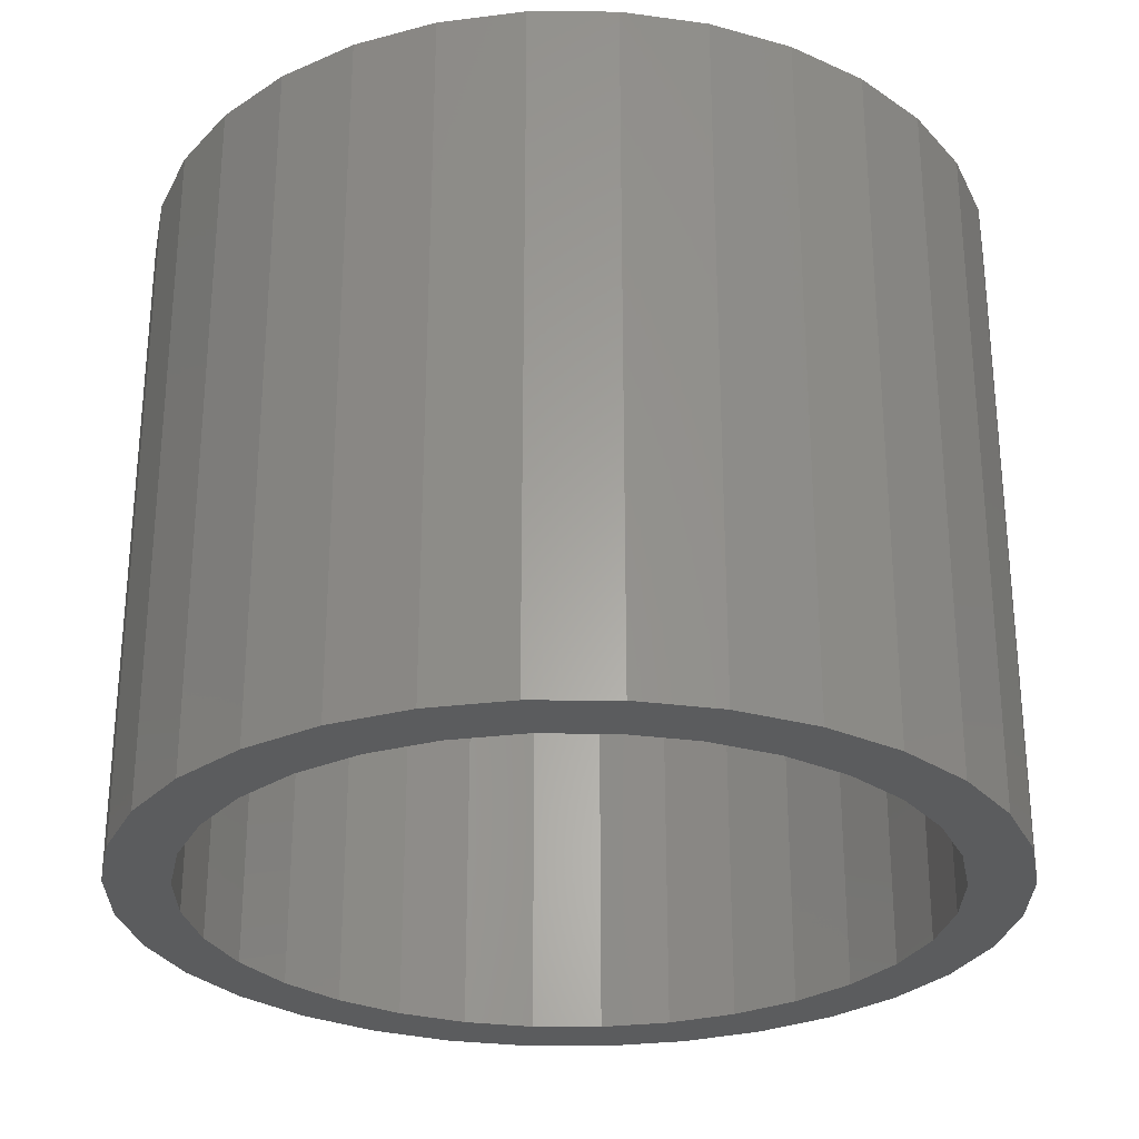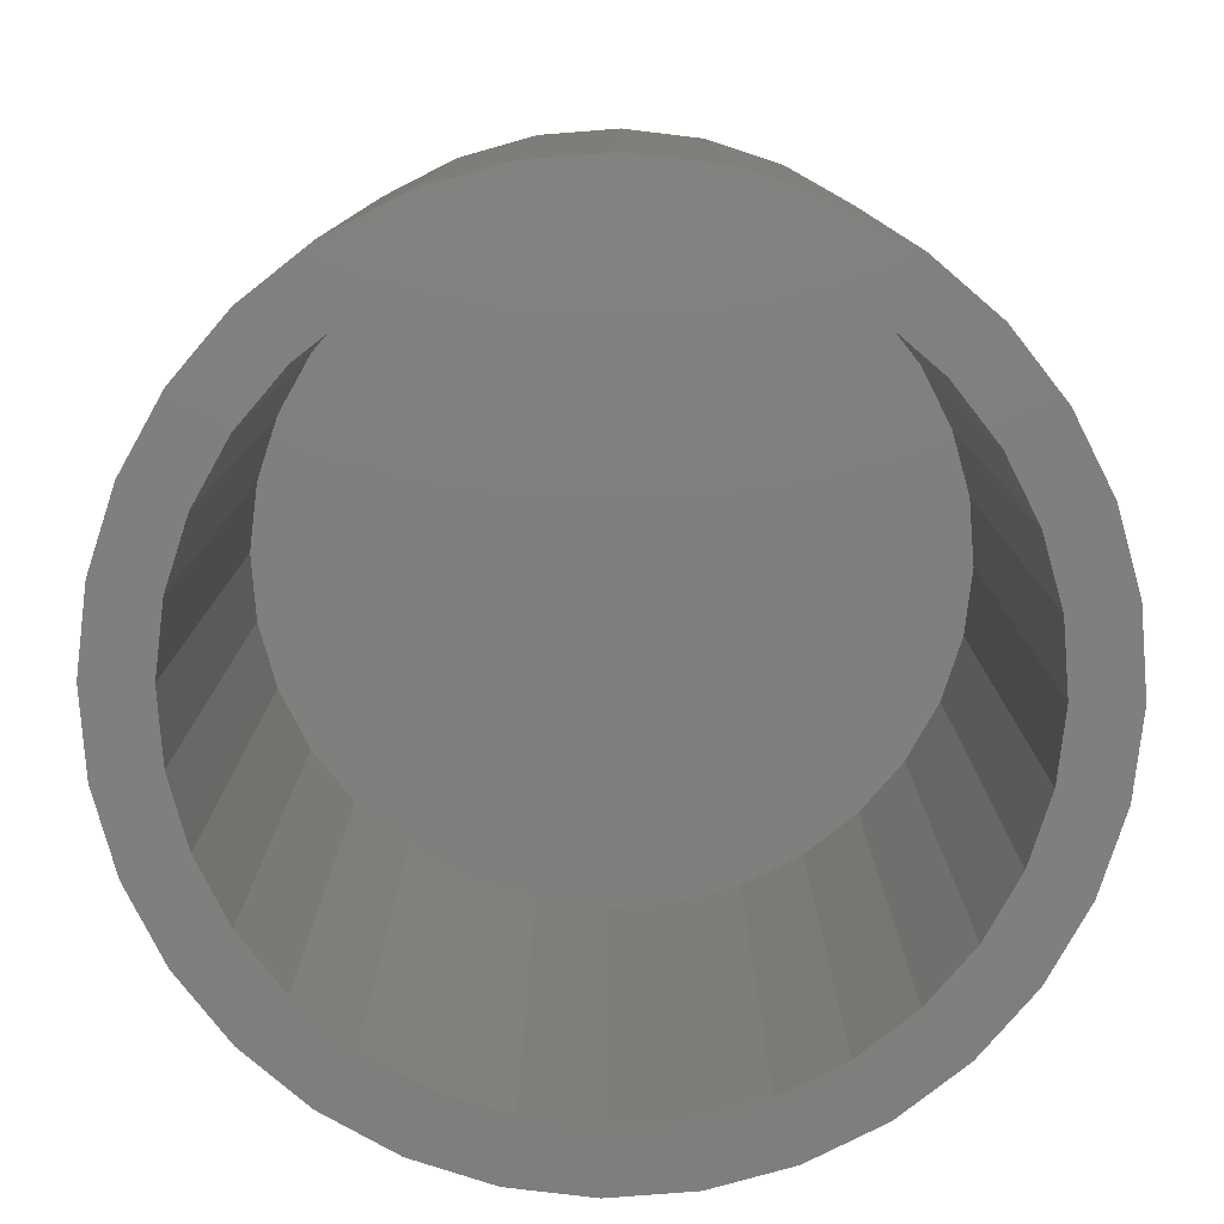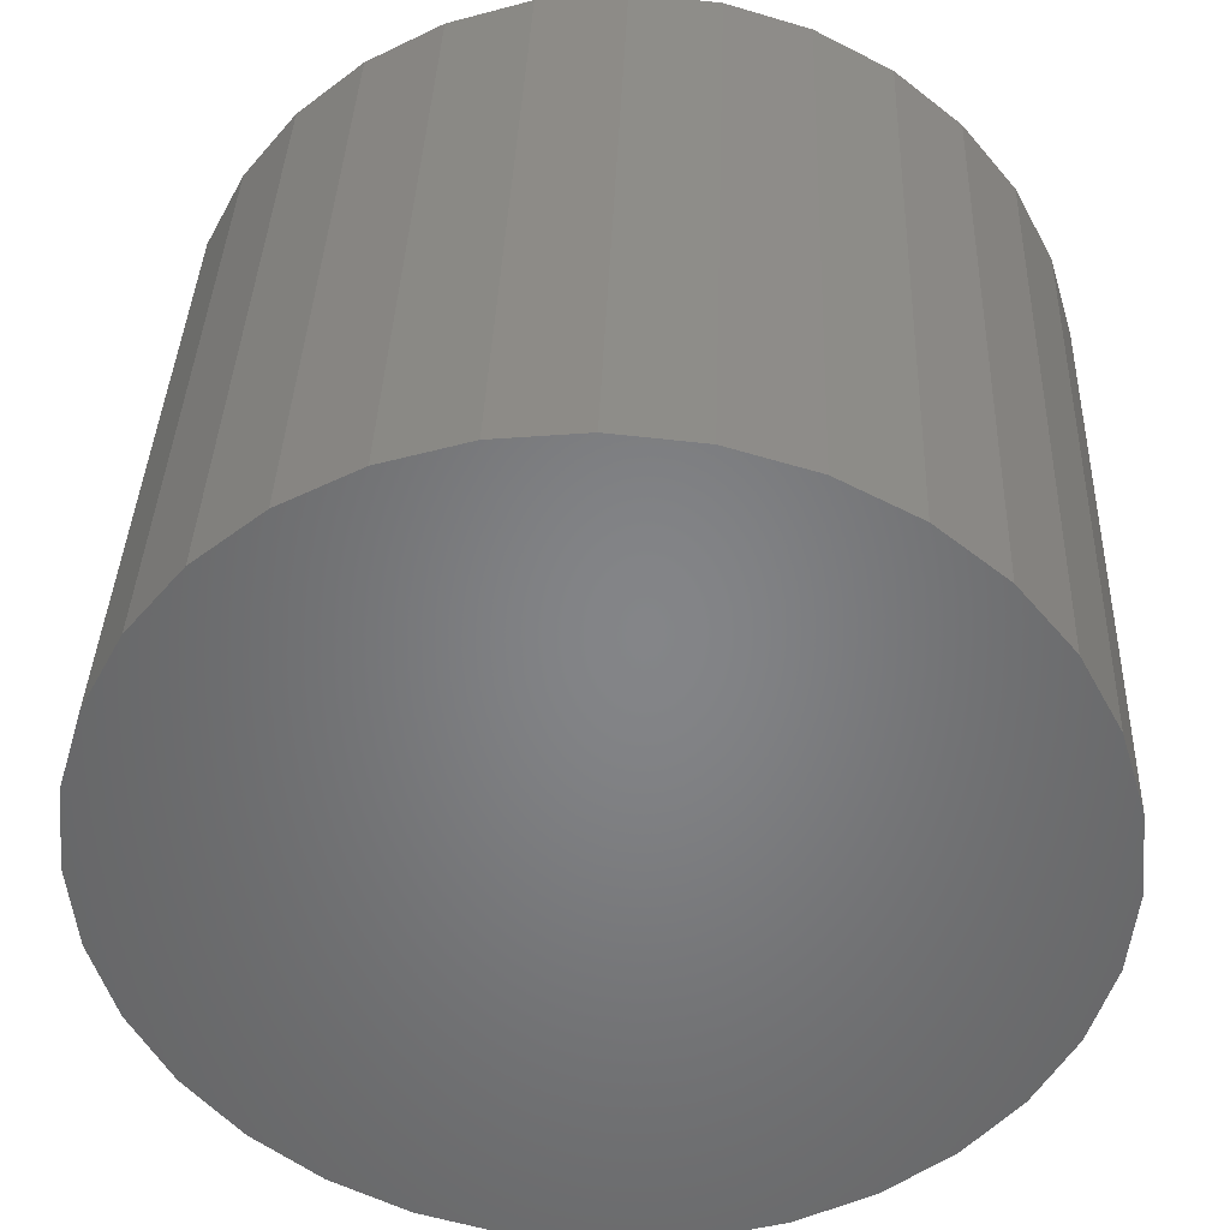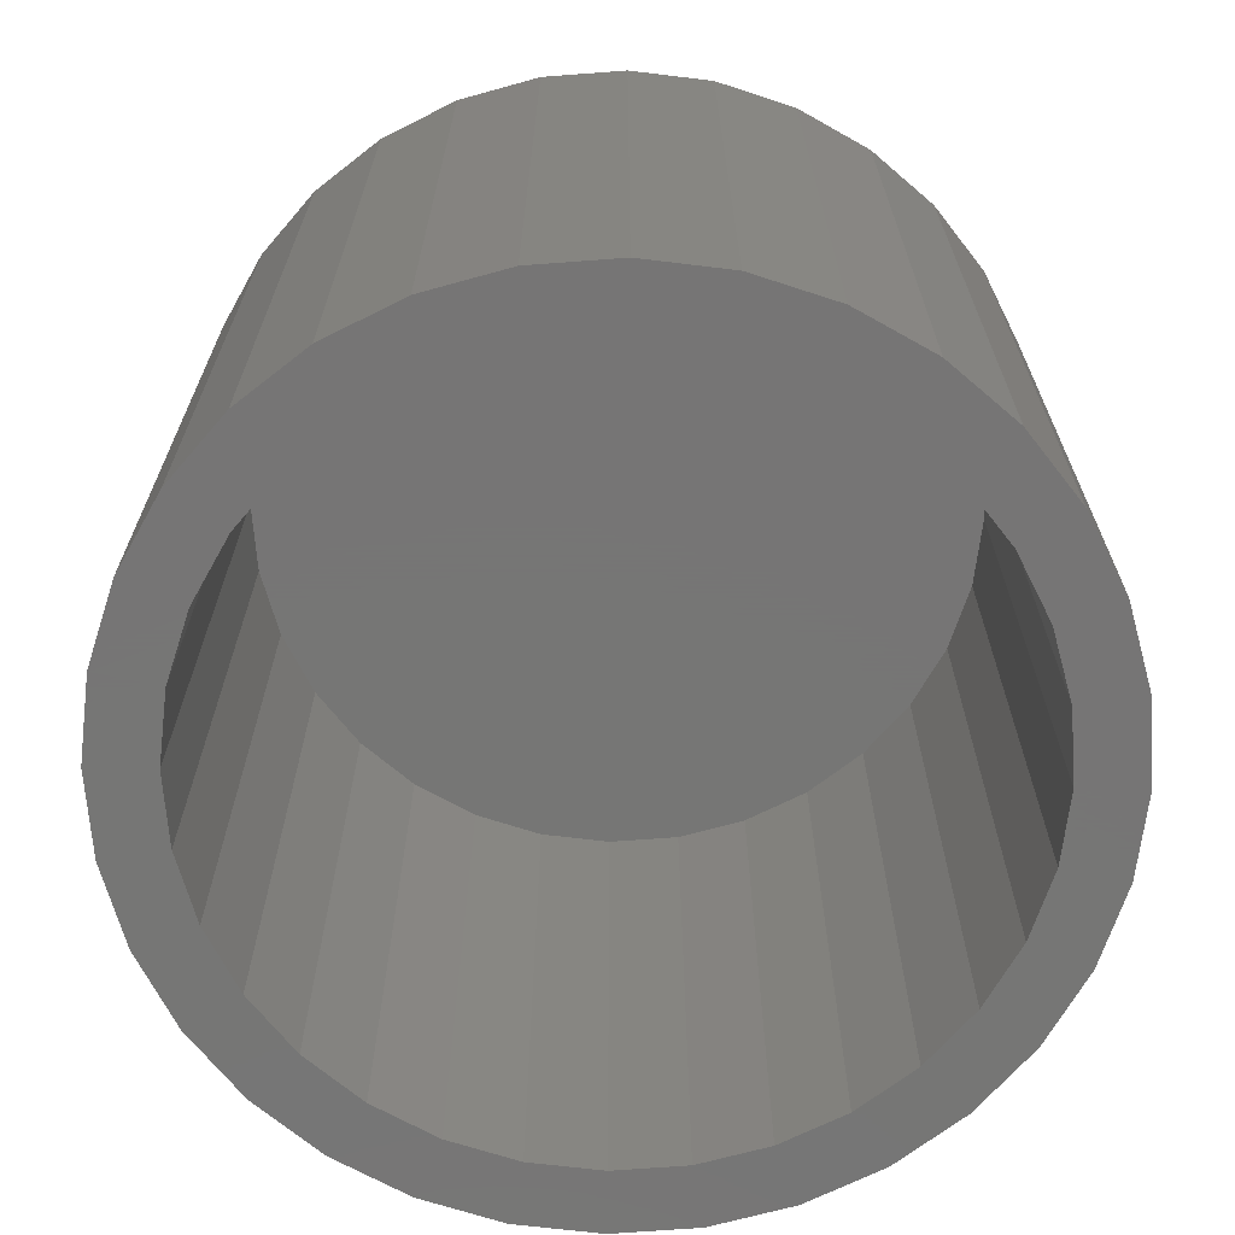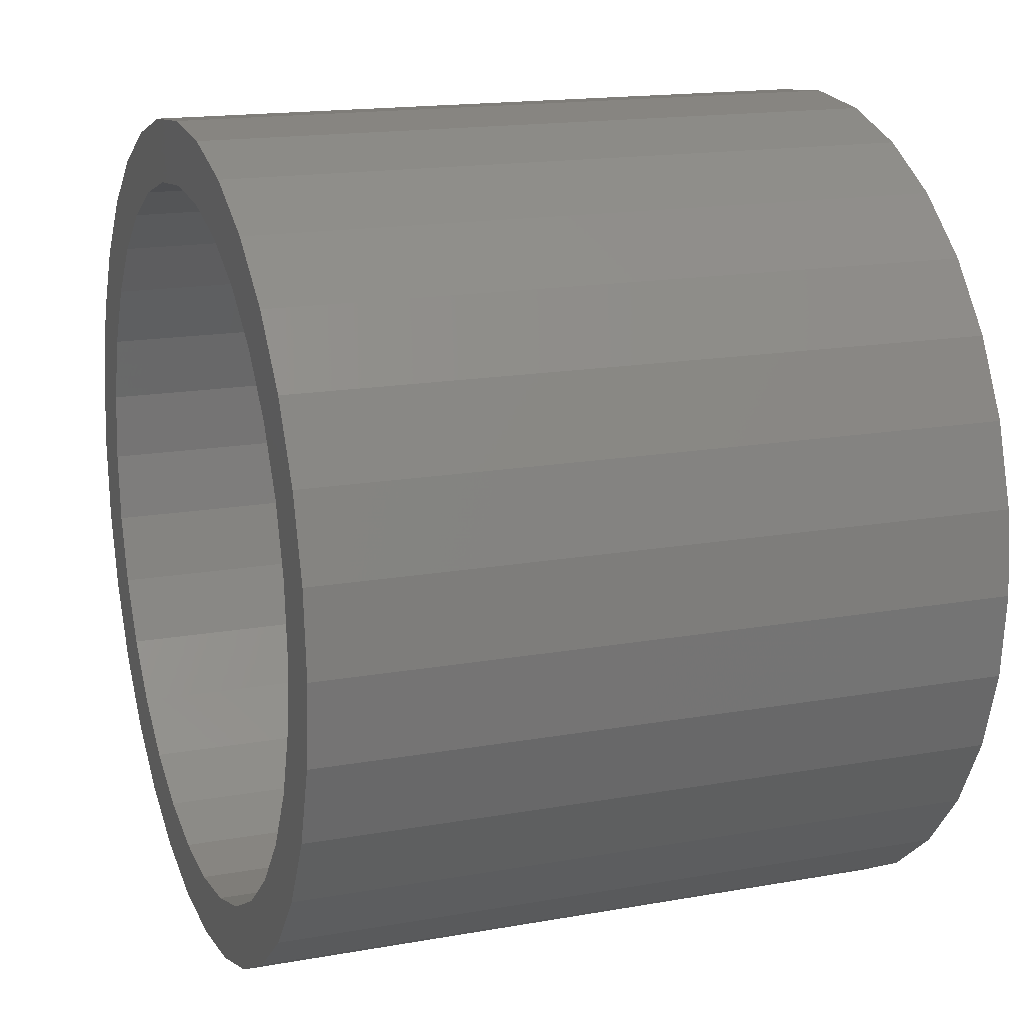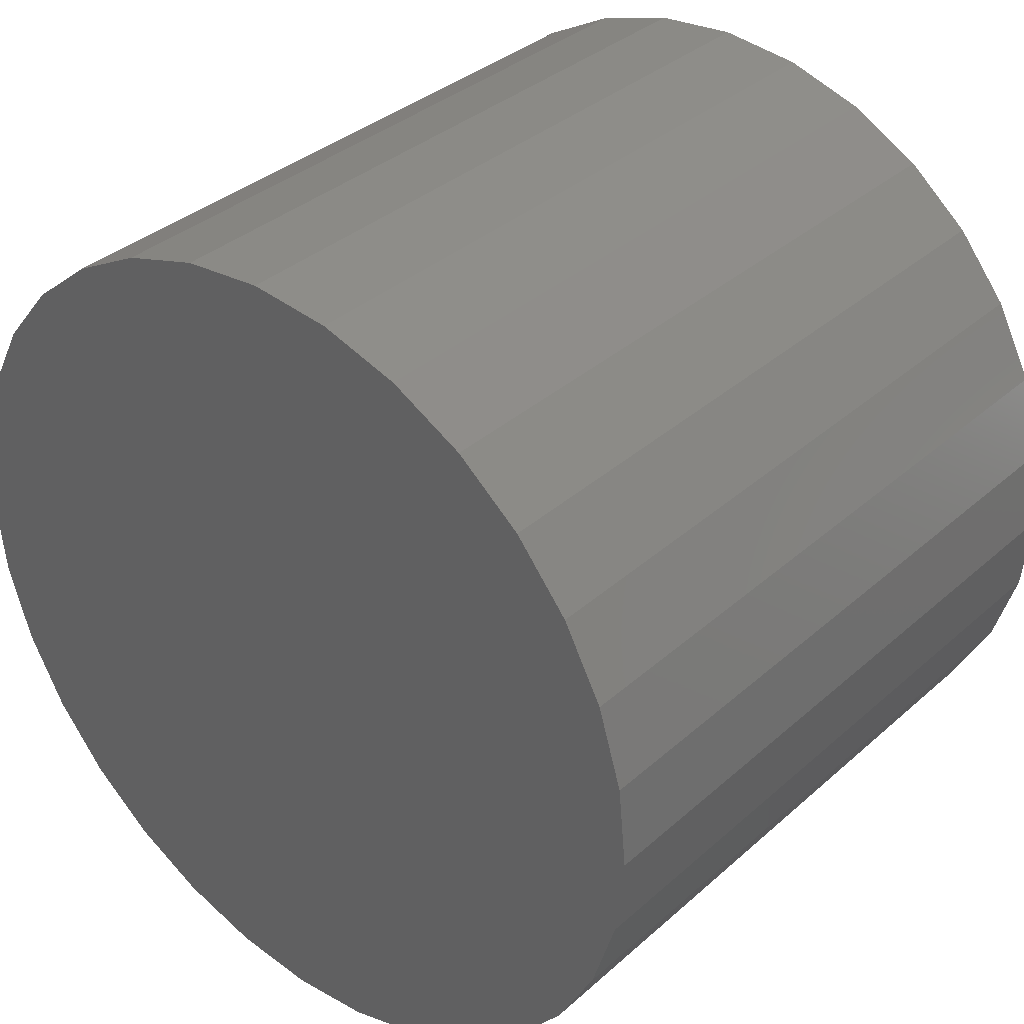
<metadata>
{"format":"stl","ext":"stl","renderer":"f3d","projection":"perspective","resolution":1024,"background":"white","views":[{"elev":-28.2,"azim":-107.3,"up":"+Y"},{"elev":-79.2,"azim":-1.2,"up":"+Y"},{"elev":37.6,"azim":-178.0,"up":"+Z"},{"elev":-68.1,"azim":-1.3,"up":"+Y"},{"elev":16.4,"azim":69.8,"up":"+Z"},{"elev":35.3,"azim":-139.3,"up":"+Z"}]}
</metadata>
<code>
# stl→obj: 128 verts, 252 faces
v 0.3025 -0.08594 -0.2882
v 0.3025 -0.08594 -0.2804
v 0.2921 -0.08594 -0.2815
v 0.2821 -0.08594 -0.2845
v 0.2729 -0.08594 -0.2894
v 0.2936 -0.08594 -0.2891
v 0.2851 -0.08594 -0.2917
v 0.2648 -0.08594 -0.296
v 0.2772 -0.08594 -0.2959
v 0.2703 -0.08594 -0.3016
v 0.2582 -0.08594 -0.3041
v 0.2647 -0.08594 -0.3085
v 0.2532 -0.08594 -0.3133
v 0.2605 -0.08594 -0.3163
v 0.2502 -0.08594 -0.3233
v 0.2579 -0.08594 -0.3248
v 0.2605 -0.08594 -0.3511
v 0.2579 -0.08594 -0.3426
v 0.2502 -0.08594 -0.3441
v 0.2532 -0.08594 -0.3541
v 0.2647 -0.08594 -0.359
v 0.2582 -0.08594 -0.3633
v 0.2703 -0.08594 -0.3659
v 0.2648 -0.08594 -0.3714
v 0.2772 -0.08594 -0.3715
v 0.2729 -0.08594 -0.378
v 0.2851 -0.08594 -0.3757
v 0.2936 -0.08594 -0.3783
v 0.2821 -0.08594 -0.383
v 0.3025 -0.08594 -0.3792
v 0.2921 -0.08594 -0.386
v 0.3025 -0.08594 -0.387
v 0.3129 -0.08594 -0.2815
v 0.3229 -0.08594 -0.2845
v 0.3113 -0.08594 -0.2891
v 0.3321 -0.08594 -0.2894
v 0.3199 -0.08594 -0.2917
v 0.3277 -0.08594 -0.2959
v 0.3401 -0.08594 -0.296
v 0.3346 -0.08594 -0.3016
v 0.3468 -0.08594 -0.3041
v 0.3403 -0.08594 -0.3085
v 0.3517 -0.08594 -0.3133
v 0.3445 -0.08594 -0.3163
v 0.3547 -0.08594 -0.3233
v 0.3471 -0.08594 -0.3248
v 0.3479 -0.08594 -0.3337
v 0.3547 -0.08594 -0.3441
v 0.3471 -0.08594 -0.3426
v 0.3445 -0.08594 -0.3511
v 0.3517 -0.08594 -0.3541
v 0.3403 -0.08594 -0.359
v 0.3468 -0.08594 -0.3633
v 0.3346 -0.08594 -0.3659
v 0.3401 -0.08594 -0.3714
v 0.3277 -0.08594 -0.3715
v 0.3199 -0.08594 -0.3757
v 0.3321 -0.08594 -0.378
v 0.3113 -0.08594 -0.3783
v 0.3229 -0.08594 -0.383
v 0.3129 -0.08594 -0.386
v 0.3558 -0.08594 -0.3337
v 0.2492 -0.08594 -0.3337
v 0.257 -0.08594 -0.3337
v 0.3025 -0.007812 -0.3792
v 0.3113 -0.007812 -0.3783
v 0.3199 -0.007812 -0.3757
v 0.3277 -0.007812 -0.3715
v 0.3346 -0.007812 -0.3659
v 0.3403 -0.007812 -0.359
v 0.3445 -0.007812 -0.3511
v 0.3471 -0.007812 -0.3426
v 0.3479 -0.007812 -0.3337
v 0.2936 -0.007812 -0.3783
v 0.2851 -0.007812 -0.3757
v 0.2772 -0.007812 -0.3715
v 0.2703 -0.007812 -0.3659
v 0.2647 -0.007812 -0.359
v 0.2605 -0.007812 -0.3511
v 0.2579 -0.007812 -0.3426
v 0.257 -0.007812 -0.3337
v 0.3025 -0.007812 -0.2882
v 0.2936 -0.007812 -0.2891
v 0.2851 -0.007812 -0.2917
v 0.2772 -0.007812 -0.2959
v 0.2703 -0.007812 -0.3016
v 0.2647 -0.007812 -0.3085
v 0.2605 -0.007812 -0.3163
v 0.2579 -0.007812 -0.3248
v 0.3113 -0.007812 -0.2891
v 0.3199 -0.007812 -0.2917
v 0.3277 -0.007812 -0.2959
v 0.3346 -0.007812 -0.3016
v 0.3403 -0.007812 -0.3085
v 0.3445 -0.007812 -0.3163
v 0.3471 -0.007812 -0.3248
v 0.2921 1.434e-16 -0.2815
v 0.3025 1.447e-16 -0.2804
v 0.3129 1.457e-16 -0.2815
v 0.2821 1.42e-16 -0.2845
v 0.3229 1.465e-16 -0.2845
v 0.2729 1.404e-16 -0.2894
v 0.3321 1.47e-16 -0.2894
v 0.2648 1.388e-16 -0.296
v 0.3401 1.471e-16 -0.296
v 0.2582 1.371e-16 -0.3041
v 0.3468 1.47e-16 -0.3041
v 0.2532 1.356e-16 -0.3133
v 0.3517 1.465e-16 -0.3133
v 0.2502 1.341e-16 -0.3233
v 0.3547 1.457e-16 -0.3233
v 0.3517 1.42e-16 -0.3541
v 0.2532 1.31e-16 -0.3541
v 0.3547 1.434e-16 -0.3441
v 0.2582 1.306e-16 -0.3633
v 0.3468 1.404e-16 -0.3633
v 0.2648 1.304e-16 -0.3714
v 0.3401 1.388e-16 -0.3714
v 0.2729 1.306e-16 -0.378
v 0.3321 1.371e-16 -0.378
v 0.2821 1.31e-16 -0.383
v 0.3229 1.356e-16 -0.383
v 0.2921 1.318e-16 -0.386
v 0.3129 1.341e-16 -0.386
v 0.3025 1.329e-16 -0.387
v 0.2502 1.318e-16 -0.3441
v 0.2492 1.329e-16 -0.3337
v 0.3558 1.447e-16 -0.3337
f 1 2 3
f 1 3 4
f 1 4 5
f 1 5 6
f 7 6 5
f 5 8 7
f 7 8 9
f 10 9 8
f 8 11 10
f 12 10 11
f 11 13 12
f 12 13 14
f 14 13 15
f 14 15 16
f 17 18 19
f 19 20 17
f 21 17 20
f 20 22 21
f 21 22 23
f 23 22 24
f 23 24 25
f 25 24 26
f 27 25 26
f 27 26 28
f 28 26 29
f 30 28 29
f 30 29 31
f 30 31 32
f 33 2 1
f 1 34 33
f 34 1 35
f 34 35 36
f 36 35 37
f 36 37 38
f 36 38 39
f 39 38 40
f 39 40 41
f 41 40 42
f 41 42 43
f 42 44 43
f 45 43 44
f 44 46 45
f 47 45 46
f 48 49 50
f 48 50 51
f 51 50 52
f 51 52 53
f 52 54 53
f 55 53 54
f 55 54 56
f 55 56 57
f 55 57 58
f 58 57 59
f 60 58 59
f 60 59 30
f 61 60 30
f 30 32 61
f 62 45 47
f 62 47 49
f 62 49 48
f 63 19 18
f 63 18 64
f 63 64 16
f 63 16 15
f 65 59 66
f 66 59 57
f 66 57 67
f 67 57 56
f 67 56 68
f 68 56 54
f 68 54 69
f 69 54 52
f 69 52 70
f 70 52 50
f 70 50 71
f 71 50 49
f 71 49 72
f 72 49 47
f 72 47 73
f 59 65 30
f 30 65 74
f 30 74 28
f 28 74 75
f 28 75 27
f 27 75 76
f 27 76 25
f 25 76 77
f 25 77 23
f 23 77 78
f 23 78 21
f 21 78 79
f 21 79 17
f 17 79 80
f 17 80 18
f 18 80 81
f 18 81 64
f 82 6 83
f 83 6 7
f 83 7 84
f 84 7 9
f 84 9 85
f 85 9 10
f 85 10 86
f 86 10 12
f 86 12 87
f 87 12 14
f 87 14 88
f 88 14 16
f 88 16 89
f 89 16 64
f 89 64 81
f 6 82 1
f 1 82 90
f 1 90 35
f 35 90 91
f 35 91 37
f 37 91 92
f 37 92 38
f 38 92 93
f 38 93 40
f 40 93 94
f 40 94 42
f 42 94 95
f 42 95 44
f 44 95 96
f 44 96 46
f 46 96 73
f 46 73 47
f 82 83 84
f 90 82 84
f 90 84 91
f 91 84 85
f 91 85 92
f 92 85 86
f 92 86 93
f 93 86 87
f 93 87 94
f 94 87 88
f 94 88 95
f 95 88 89
f 95 89 96
f 72 79 71
f 71 79 78
f 71 78 70
f 70 78 77
f 70 77 69
f 69 77 76
f 69 76 68
f 68 76 75
f 68 75 67
f 67 75 74
f 67 74 65
f 67 65 66
f 96 89 73
f 73 89 81
f 73 81 72
f 72 81 80
f 72 80 79
f 97 98 99
f 99 100 97
f 101 100 99
f 102 100 101
f 103 102 101
f 104 102 103
f 105 104 103
f 106 104 105
f 107 106 105
f 108 106 107
f 109 108 107
f 110 108 109
f 111 110 109
f 112 113 114
f 115 113 112
f 116 115 112
f 117 115 116
f 118 117 116
f 119 117 118
f 120 119 118
f 121 119 120
f 122 121 120
f 123 121 122
f 124 123 122
f 124 125 123
f 113 126 114
f 114 126 127
f 114 127 128
f 128 127 110
f 128 110 111
f 128 62 114
f 114 62 48
f 114 48 112
f 112 48 51
f 112 51 116
f 116 51 53
f 116 53 118
f 118 53 55
f 118 55 120
f 120 55 58
f 120 58 122
f 122 58 60
f 122 60 124
f 124 60 61
f 124 61 125
f 125 61 32
f 125 32 123
f 123 32 31
f 123 31 121
f 121 31 29
f 121 29 119
f 119 29 26
f 119 26 117
f 117 26 24
f 117 24 115
f 115 24 22
f 115 22 113
f 113 22 20
f 113 20 126
f 126 20 19
f 126 19 127
f 127 19 63
f 127 63 110
f 110 63 15
f 110 15 108
f 108 15 13
f 108 13 106
f 106 13 11
f 106 11 104
f 104 11 8
f 104 8 102
f 102 8 5
f 102 5 100
f 100 5 4
f 100 4 97
f 97 4 3
f 97 3 98
f 98 3 2
f 98 2 99
f 99 2 33
f 99 33 101
f 101 33 34
f 101 34 103
f 103 34 36
f 103 36 105
f 105 36 39
f 105 39 107
f 107 39 41
f 107 41 109
f 109 41 43
f 109 43 111
f 111 43 45
f 111 45 128
f 128 45 62

</code>
